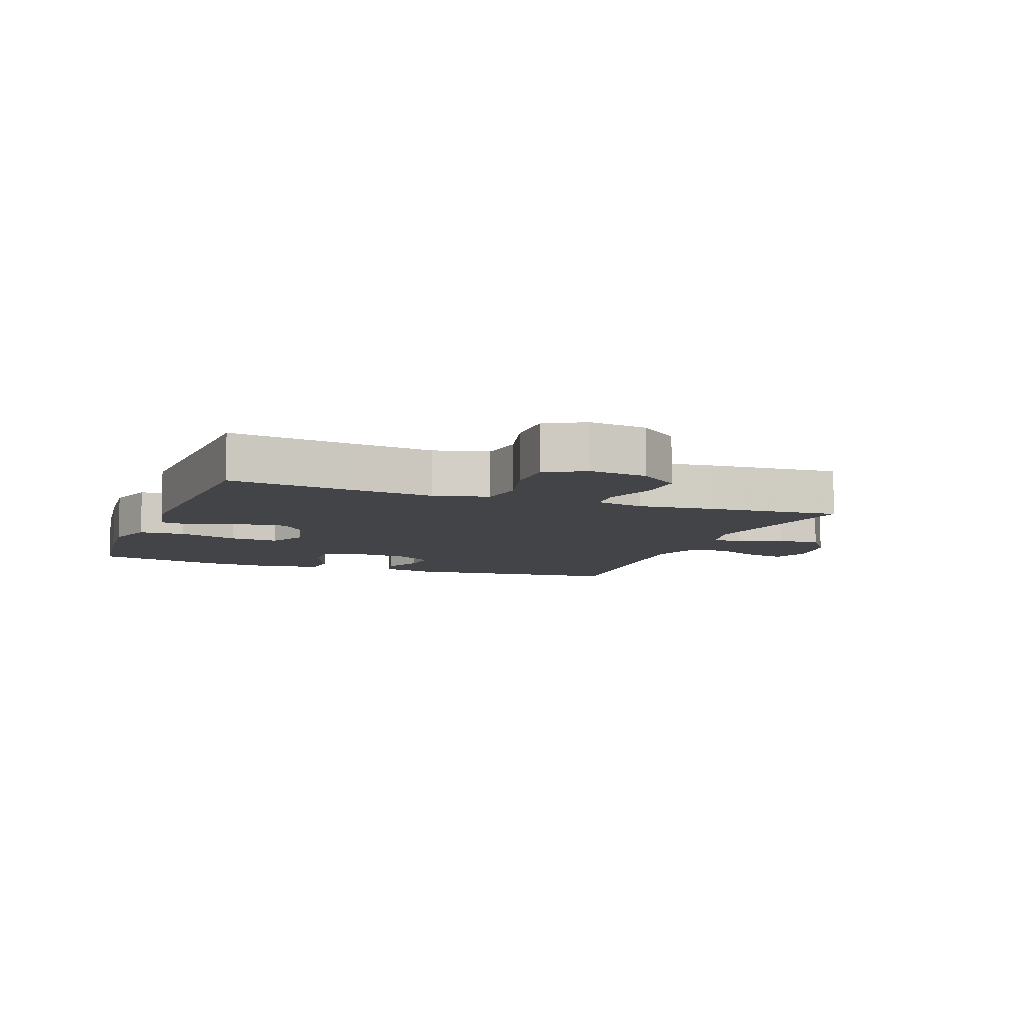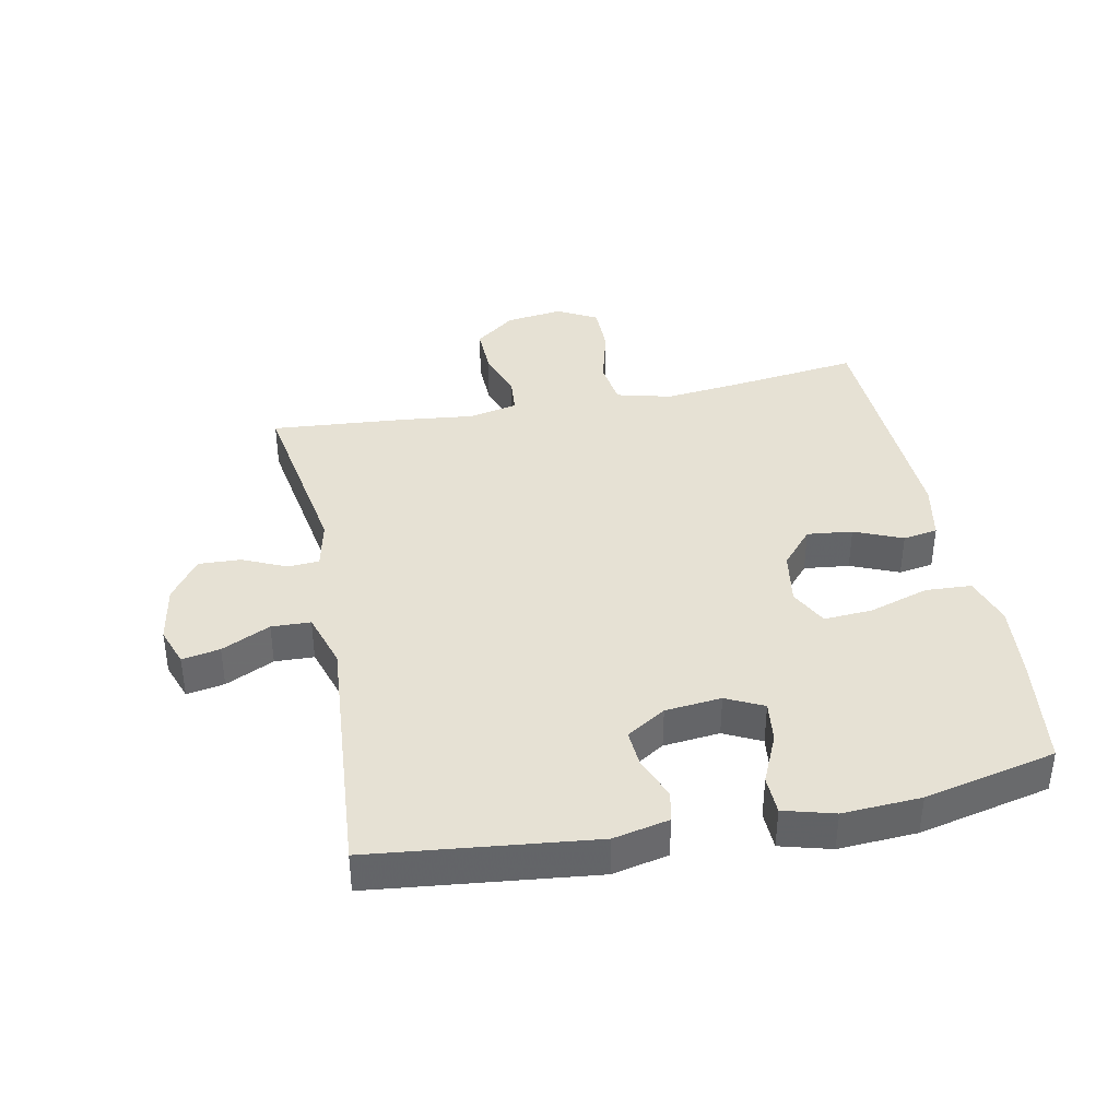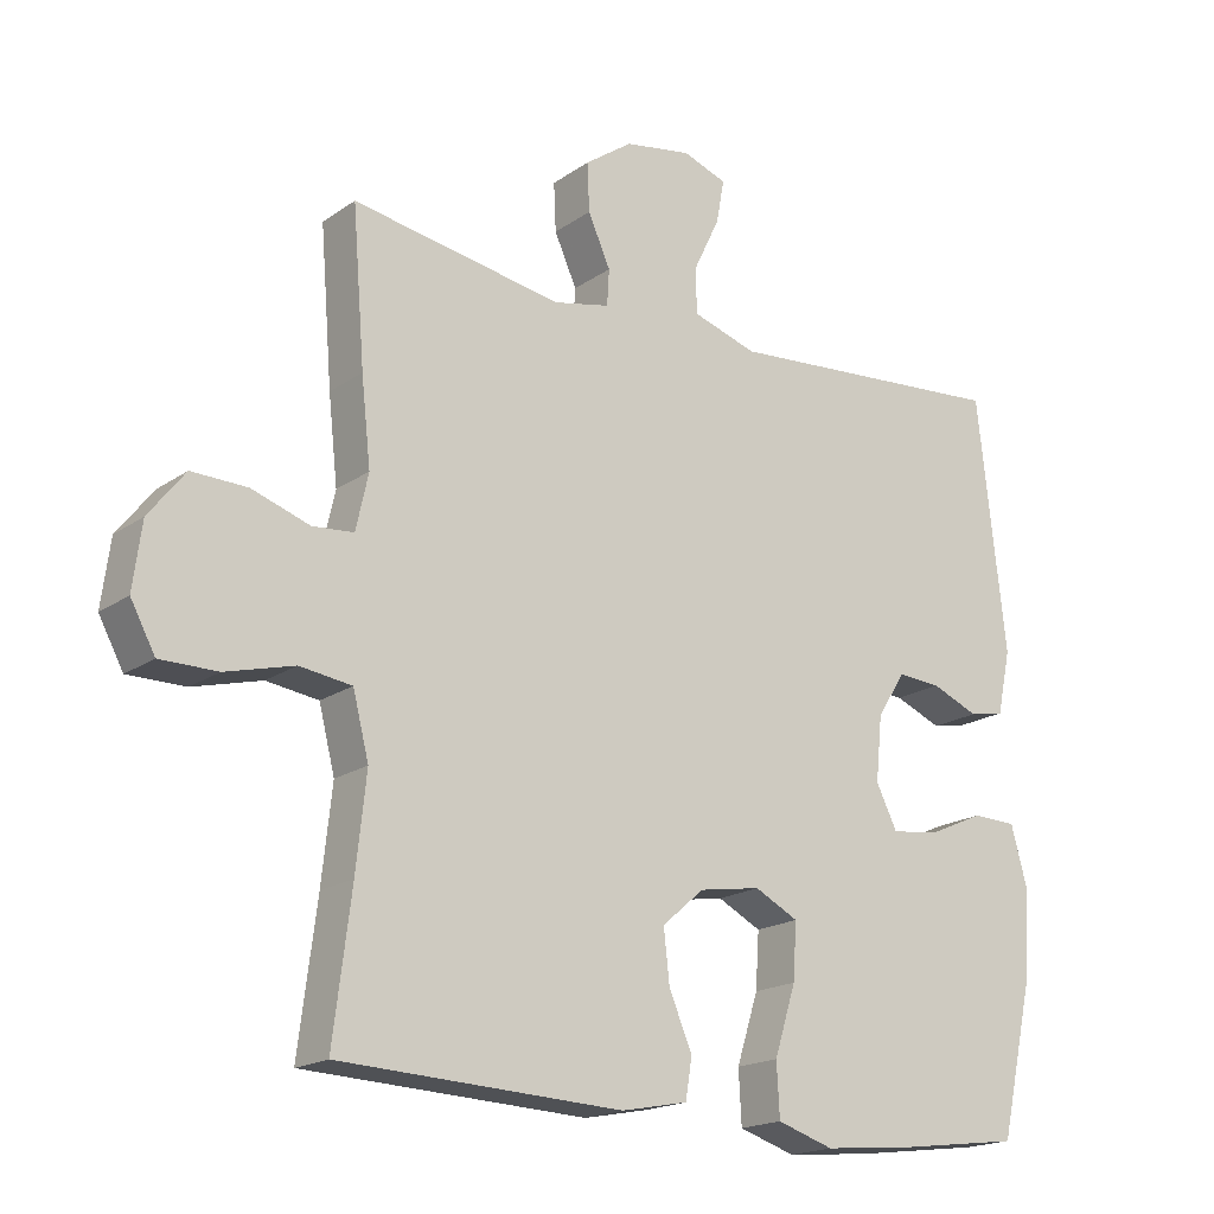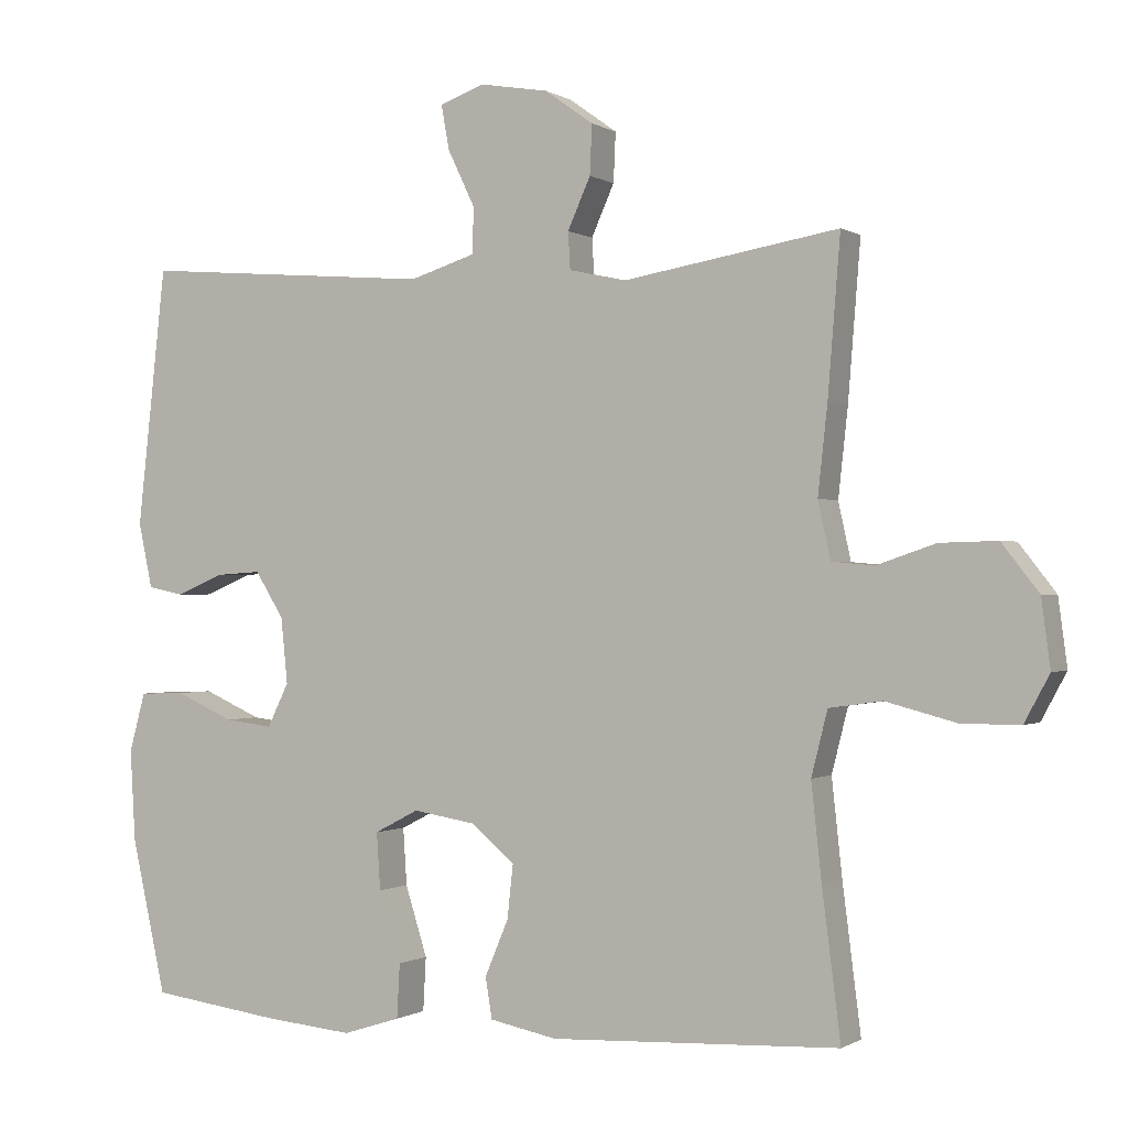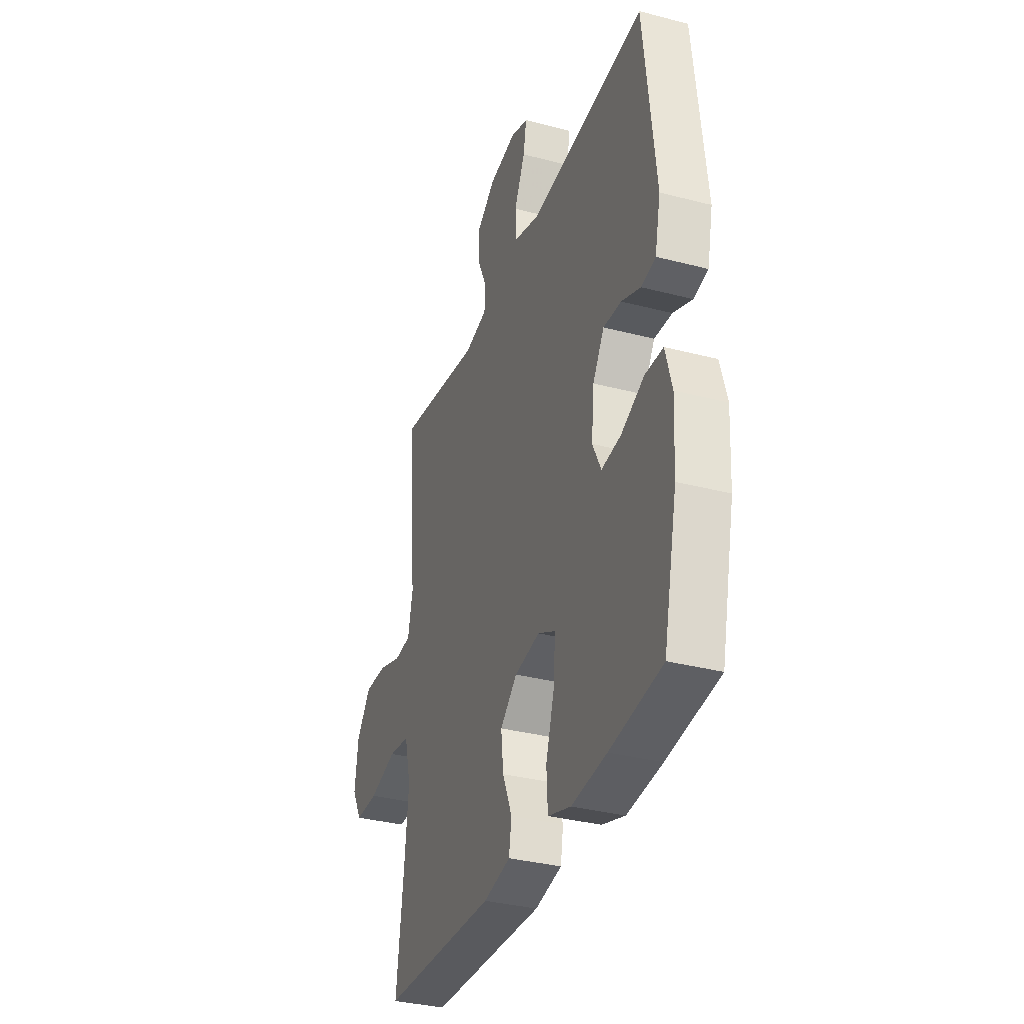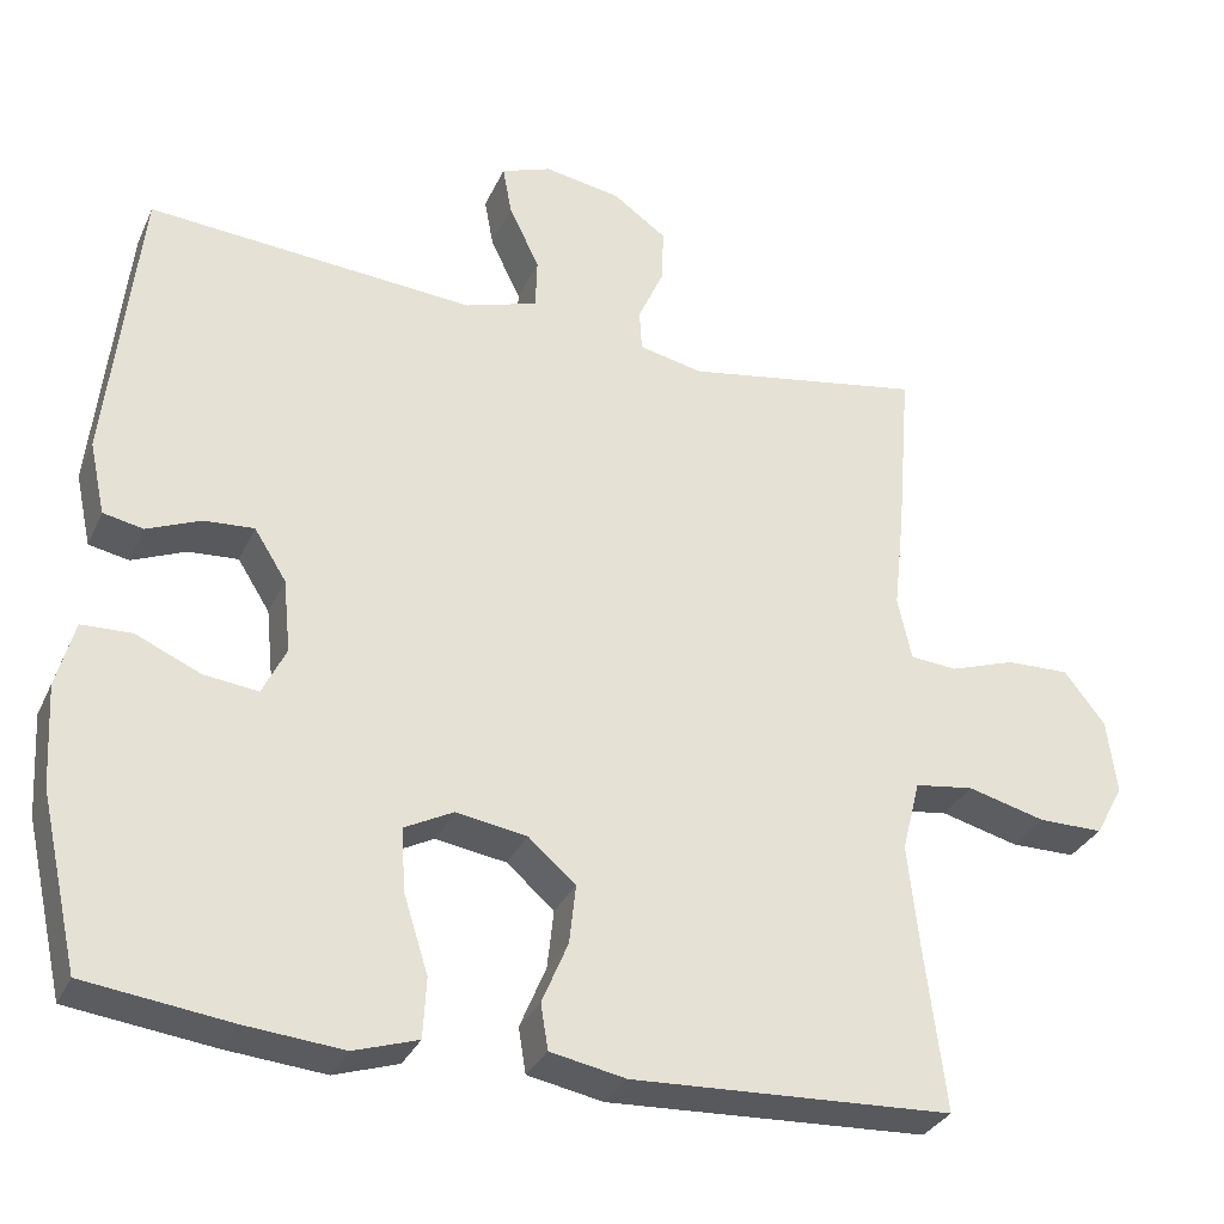
<metadata>
{"format":"obj","ext":"obj","renderer":"f3d","projection":"perspective","resolution":1024,"background":"white","views":[{"elev":-8.0,"azim":-110.6,"up":"+Y"},{"elev":39.0,"azim":78.7,"up":"+Y"},{"elev":-18.4,"azim":-37.4,"up":"+Z"},{"elev":-0.4,"azim":-153.3,"up":"+Z"},{"elev":-34.1,"azim":70.5,"up":"+Z"},{"elev":-31.5,"azim":158.5,"up":"+Z"}]}
</metadata>
<code>
v -0.5 0.07 0.5
v -0.209 0.07 0.451
v -0.131 0.07 0.468
v -0.128 0.07 0.518
v -0.159 0.07 0.587
v -0.162 0.07 0.654
v -0.096 0.07 0.701
v -0.003 0.07 0.717
v 0.058 0.07 0.695
v 0.047 0.07 0.635
v 0.01 0.07 0.558
v 0.012 0.07 0.496
v 0.101 0.07 0.468
v 0.5 0.07 0.5
v 0.539 0.07 0.149
v 0.52 0.07 0.061
v 0.471 0.07 0.051
v 0.406 0.07 0.078
v 0.345 0.07 0.082
v 0.306 0.07 0.02
v 0.297 0.07 -0.069
v 0.326 0.07 -0.128
v 0.392 0.07 -0.12
v 0.471 0.07 -0.085
v 0.532 0.07 -0.087
v 0.554 0.07 -0.167
v 0.547 0.07 -0.291
v 0.5 0.07 -0.5
v 0.323 0.07 -0.523
v 0.203 0.07 -0.534
v 0.125 0.07 -0.509
v 0.121 0.07 -0.436
v 0.151 0.07 -0.341
v 0.156 0.07 -0.264
v 0.096 0.07 -0.233
v 0.01 0.07 -0.247
v -0.048 0.07 -0.297
v -0.04 0.07 -0.369
v -0.008 0.07 -0.445
v -0.017 0.07 -0.5
v -0.109 0.07 -0.518
v -0.5 0.07 -0.5
v -0.475 0.07 -0.302
v -0.461 0.07 -0.173
v -0.483 0.07 -0.086
v -0.555 0.07 -0.076
v -0.65 0.07 -0.101
v -0.729 0.07 -0.101
v -0.763 0.07 -0.038
v -0.751 0.07 0.053
v -0.701 0.07 0.117
v -0.624 0.07 0.115
v -0.544 0.07 0.088
v -0.487 0.07 0.093
v -0.47 0.07 0.17
v -0.483 0.07 0.288
v -0.5 0 0.5
v -0.209 0 0.451
v -0.131 0 0.468
v -0.128 0 0.518
v -0.159 0 0.587
v -0.162 0 0.654
v -0.096 0 0.701
v -0.003 0 0.717
v 0.058 0 0.695
v 0.047 0 0.635
v 0.01 0 0.558
v 0.012 0 0.496
v 0.101 0 0.468
v 0.5 0 0.5
v 0.539 0 0.149
v 0.52 0 0.061
v 0.471 0 0.051
v 0.406 0 0.078
v 0.345 0 0.082
v 0.306 0 0.02
v 0.297 0 -0.069
v 0.326 0 -0.128
v 0.392 0 -0.12
v 0.471 0 -0.085
v 0.532 0 -0.087
v 0.554 0 -0.167
v 0.547 0 -0.291
v 0.5 0 -0.5
v 0.323 0 -0.523
v 0.203 0 -0.534
v 0.125 0 -0.509
v 0.121 0 -0.436
v 0.151 0 -0.341
v 0.156 0 -0.264
v 0.096 0 -0.233
v 0.01 0 -0.247
v -0.048 0 -0.297
v -0.04 0 -0.369
v -0.008 0 -0.445
v -0.017 0 -0.5
v -0.109 0 -0.518
v -0.5 0 -0.5
v -0.475 0 -0.302
v -0.461 0 -0.173
v -0.483 0 -0.086
v -0.555 0 -0.076
v -0.65 0 -0.101
v -0.729 0 -0.101
v -0.763 0 -0.038
v -0.751 0 0.053
v -0.701 0 0.117
v -0.624 0 0.115
v -0.544 0 0.088
v -0.487 0 0.093
v -0.47 0 0.17
v -0.483 0 0.288
f 55 56 1 2
f 54 55 2 3
f 51 52 53
f 50 51 53
f 49 50 53
f 48 49 53
f 47 48 53
f 46 47 53
f 45 46 53 54
f 44 45 54 3
f 41 42 43
f 40 41 43
f 39 40 43
f 38 39 43
f 37 38 43 44
f 36 37 44 3
f 31 32 33
f 30 31 33
f 29 30 33
f 28 29 33
f 27 28 33
f 26 27 33
f 25 26 33
f 24 25 33
f 23 24 33
f 22 23 33 34
f 21 22 34 35
f 16 17 18
f 15 16 18
f 14 15 18
f 13 14 18
f 12 13 18 19
f 9 10 11
f 8 9 11
f 7 8 11
f 6 7 11
f 5 6 11
f 4 5 11
f 4 11 12
f 3 4 12
f 36 3 12
f 35 36 12
f 21 35 12
f 20 21 12
f 12 19 20
f 58 57 112 111
f 59 58 111 110
f 109 108 107
f 109 107 106
f 109 106 105
f 109 105 104
f 109 104 103
f 109 103 102
f 110 109 102 101
f 59 110 101 100
f 99 98 97
f 99 97 96
f 99 96 95
f 99 95 94
f 100 99 94 93
f 59 100 93 92
f 89 88 87
f 89 87 86
f 89 86 85
f 89 85 84
f 89 84 83
f 89 83 82
f 89 82 81
f 89 81 80
f 89 80 79
f 90 89 79 78
f 91 90 78 77
f 74 73 72
f 74 72 71
f 74 71 70
f 74 70 69
f 75 74 69 68
f 67 66 65
f 67 65 64
f 67 64 63
f 67 63 62
f 67 62 61
f 67 61 60
f 68 67 60
f 68 60 59
f 68 59 92
f 68 92 91
f 68 91 77
f 68 77 76
f 76 75 68
f 1 57 58 2
f 2 58 59 3
f 3 59 60 4
f 4 60 61 5
f 5 61 62 6
f 6 62 63 7
f 7 63 64 8
f 8 64 65 9
f 9 65 66 10
f 10 66 67 11
f 11 67 68 12
f 12 68 69 13
f 13 69 70 14
f 14 70 71 15
f 15 71 72 16
f 16 72 73 17
f 17 73 74 18
f 18 74 75 19
f 19 75 76 20
f 20 76 77 21
f 21 77 78 22
f 22 78 79 23
f 23 79 80 24
f 24 80 81 25
f 25 81 82 26
f 26 82 83 27
f 27 83 84 28
f 28 84 85 29
f 29 85 86 30
f 30 86 87 31
f 31 87 88 32
f 32 88 89 33
f 33 89 90 34
f 34 90 91 35
f 35 91 92 36
f 36 92 93 37
f 37 93 94 38
f 38 94 95 39
f 39 95 96 40
f 40 96 97 41
f 41 97 98 42
f 42 98 99 43
f 43 99 100 44
f 44 100 101 45
f 45 101 102 46
f 46 102 103 47
f 47 103 104 48
f 48 104 105 49
f 49 105 106 50
f 50 106 107 51
f 51 107 108 52
f 52 108 109 53
f 53 109 110 54
f 54 110 111 55
f 55 111 112 56
f 56 112 57 1

</code>
